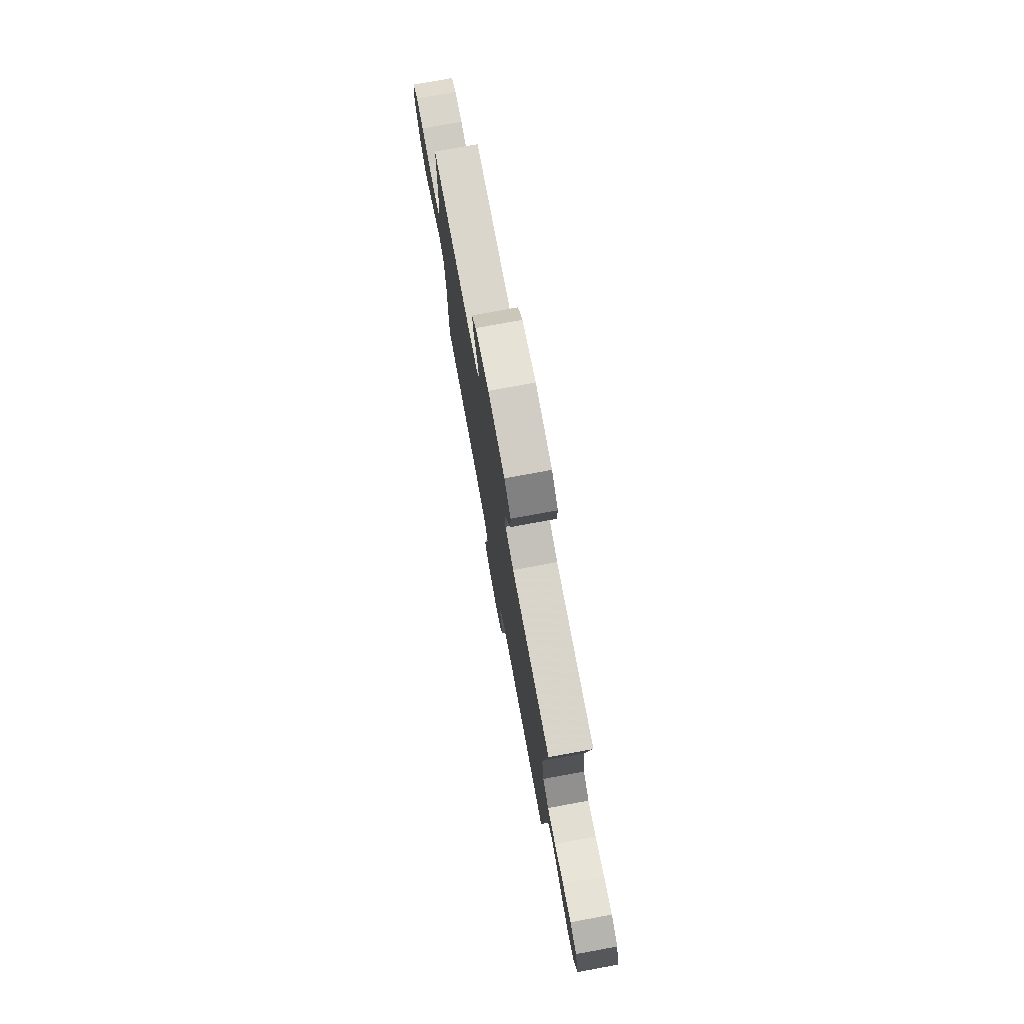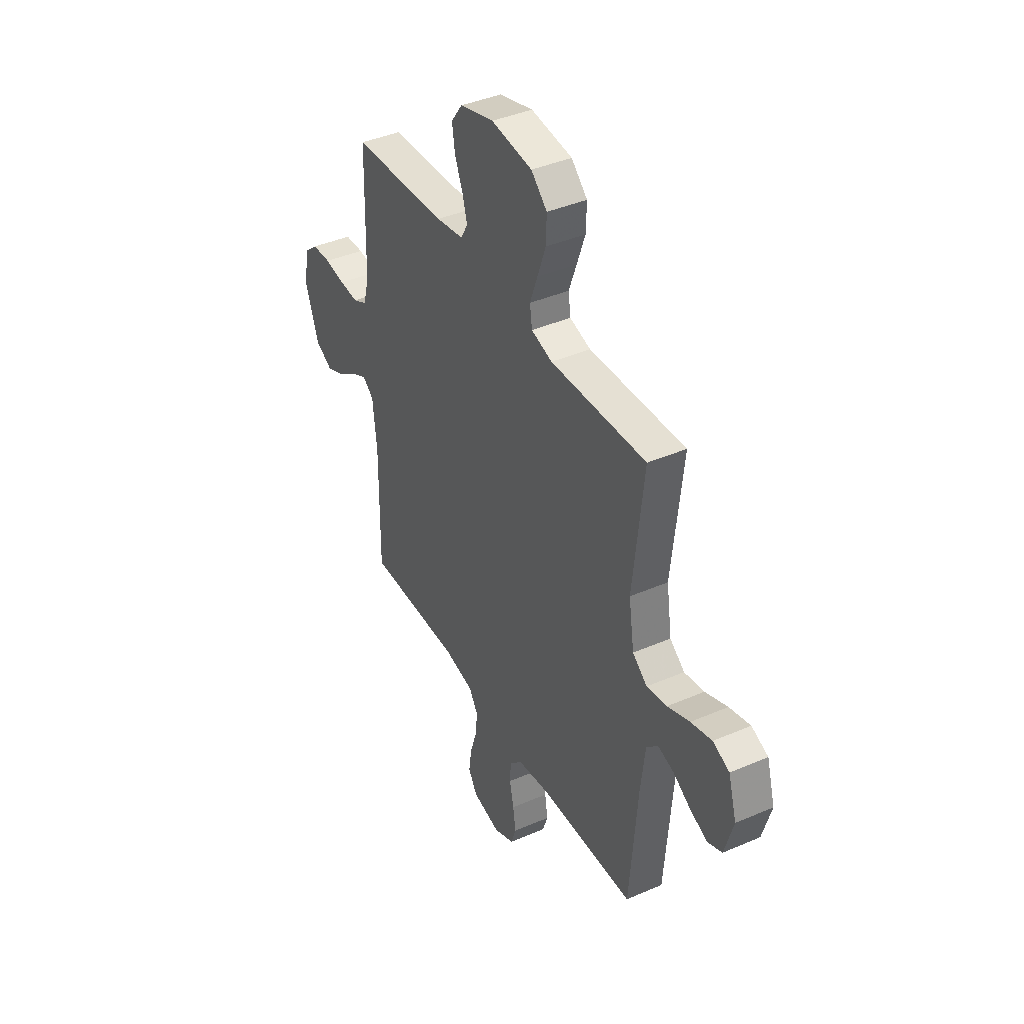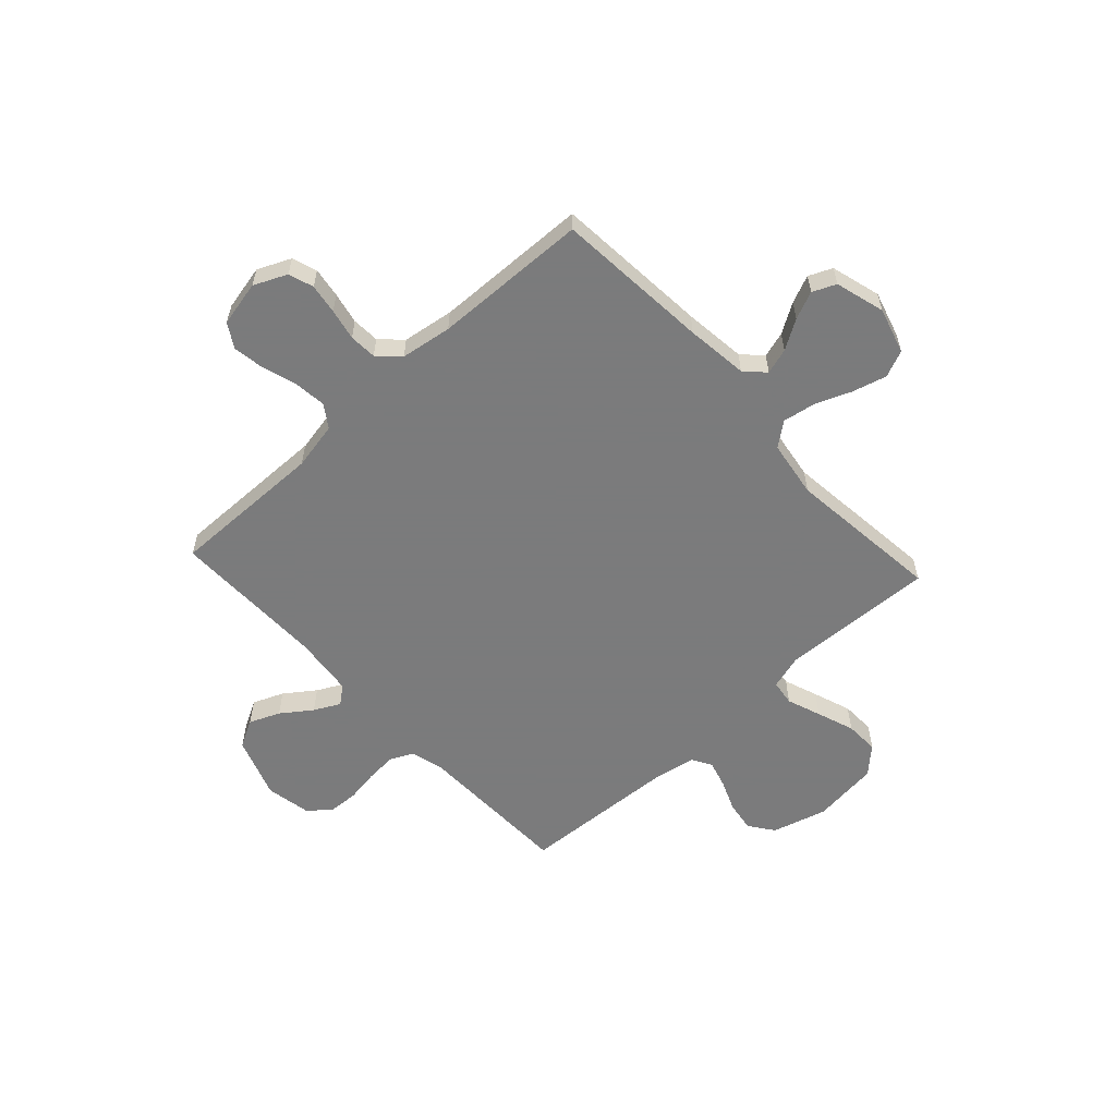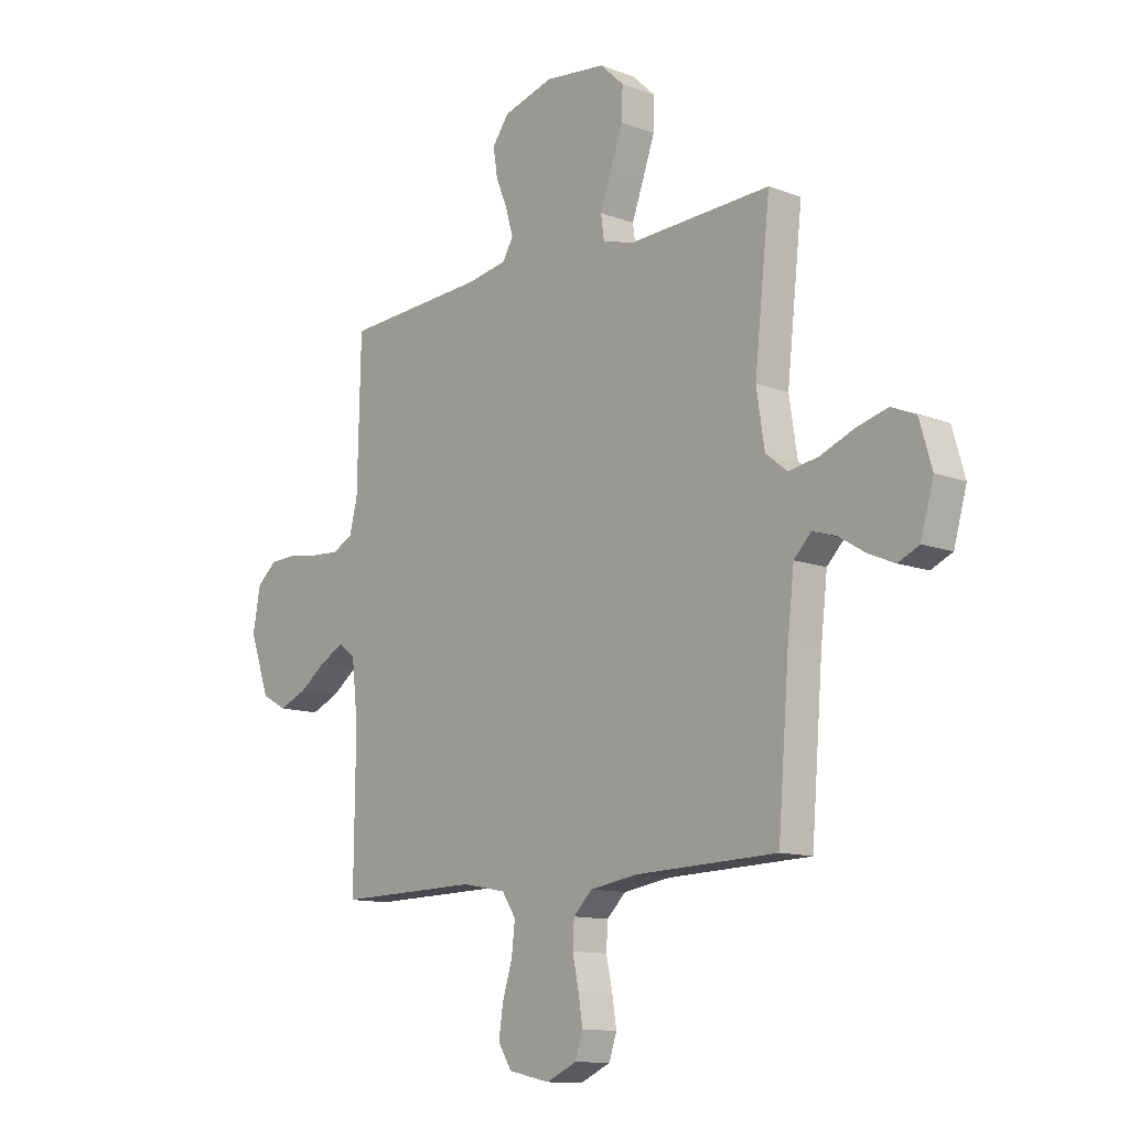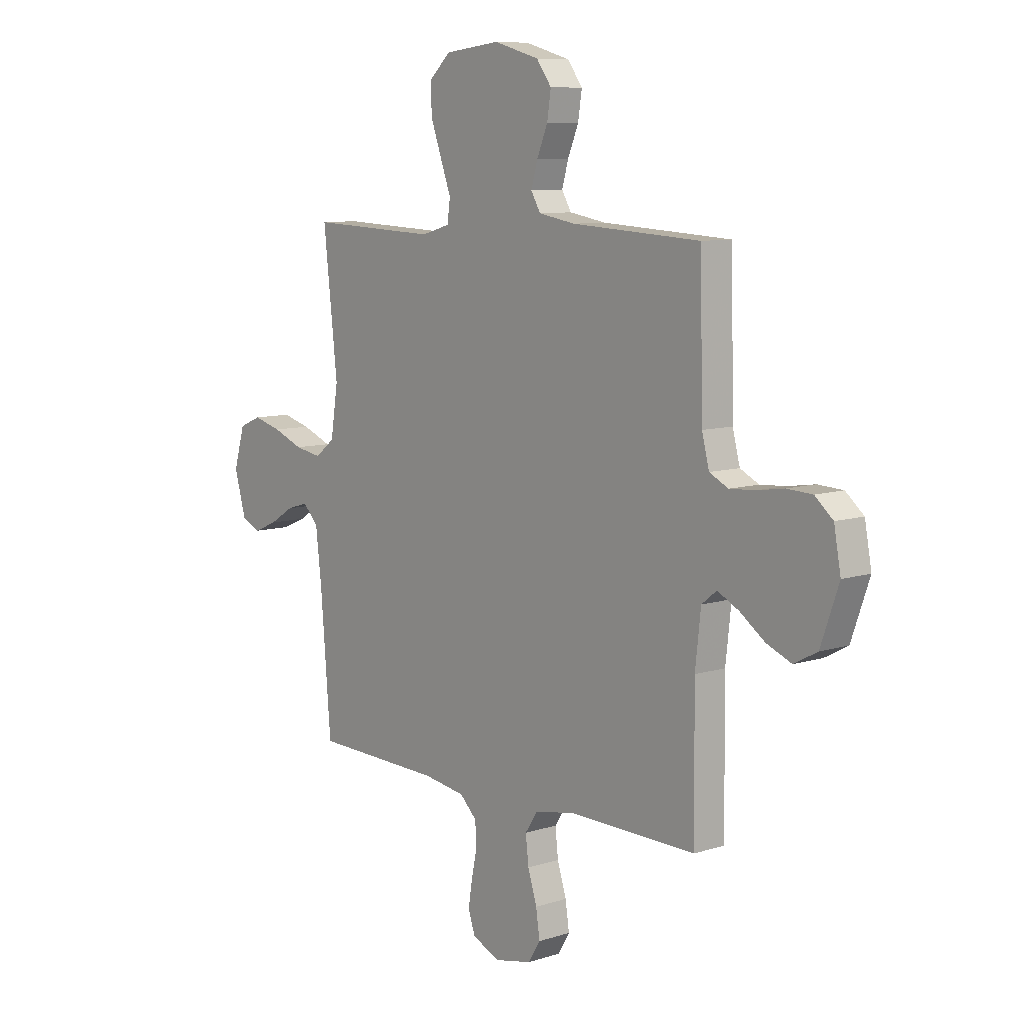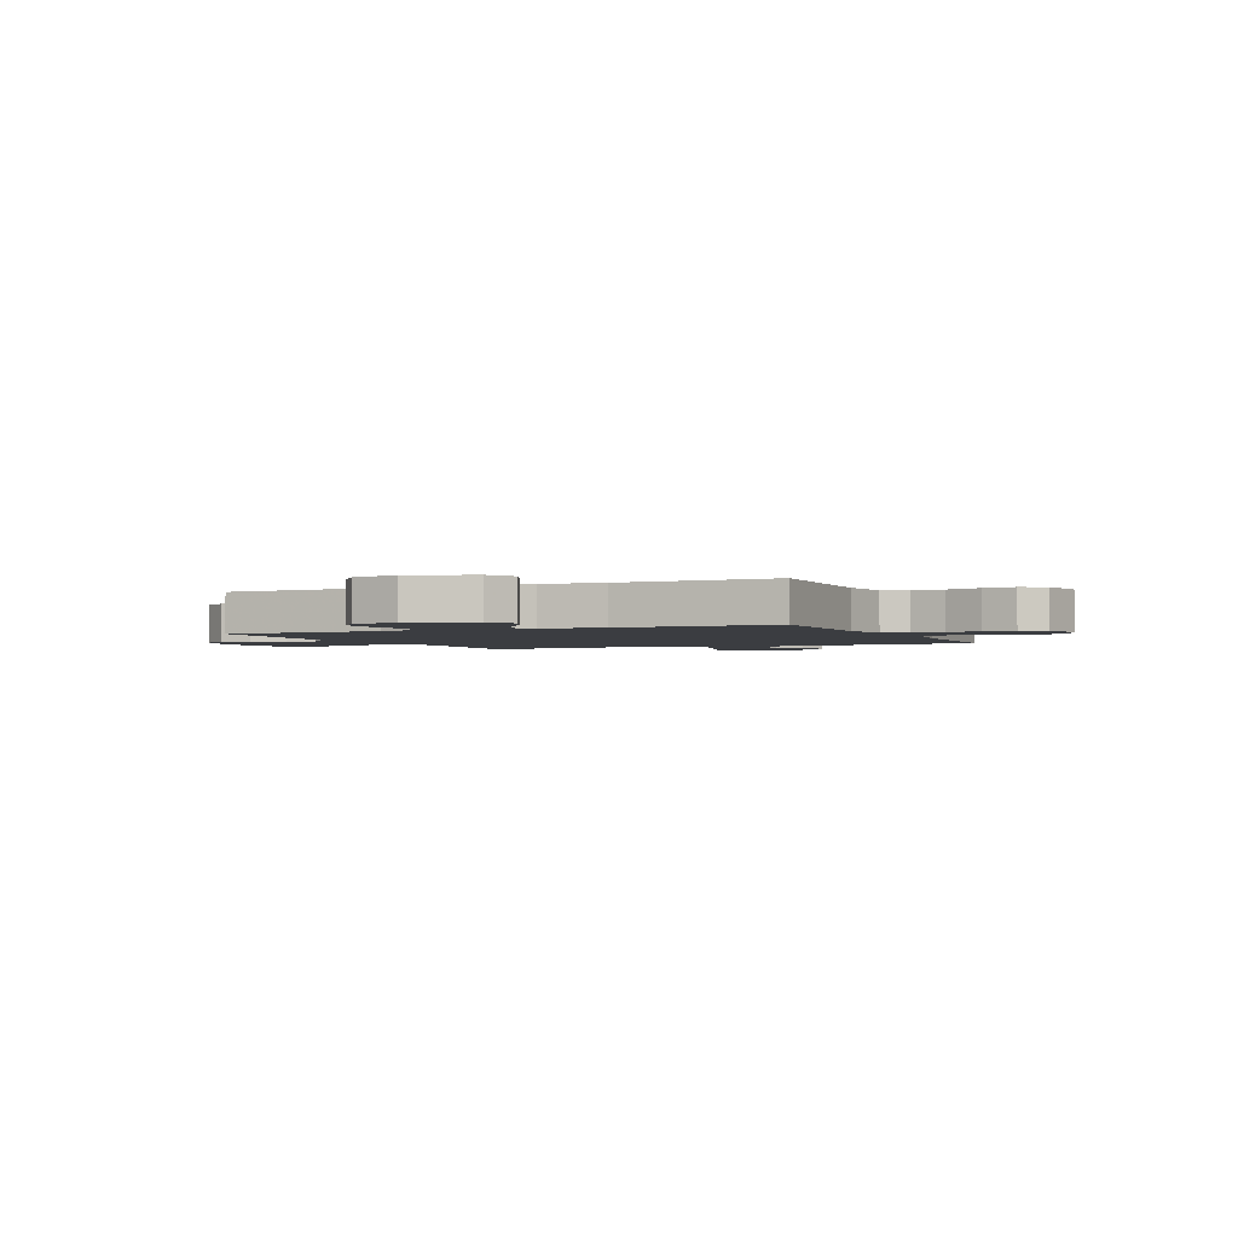
<metadata>
{"format":"obj","ext":"obj","renderer":"f3d","projection":"perspective","resolution":1024,"background":"white","views":[{"elev":77.1,"azim":-100.4,"up":"+Z"},{"elev":40.9,"azim":-117.8,"up":"+Z"},{"elev":-58.4,"azim":-137.3,"up":"+Y"},{"elev":-12.0,"azim":-131.6,"up":"+Z"},{"elev":8.8,"azim":49.4,"up":"+Z"},{"elev":-2.3,"azim":114.1,"up":"+Y"}]}
</metadata>
<code>
v 0.5 0.07 -0.5
v 0.2 0.07 -0.495
v 0.108 0.07 -0.513
v 0.079 0.07 -0.557
v 0.086 0.07 -0.619
v 0.107 0.07 -0.686
v 0.116 0.07 -0.747
v 0.088 0.07 -0.793
v 0 0.07 -0.812
v -0.064 0.07 -0.783
v -0.08 0.07 -0.735
v -0.071 0.07 -0.677
v -0.058 0.07 -0.616
v -0.061 0.07 -0.563
v -0.101 0.07 -0.524
v -0.2 0.07 -0.509
v -0.5 0.07 -0.5
v -0.524 0.07 -0.2
v -0.538 0.07 -0.08
v -0.574 0.07 -0.043
v -0.624 0.07 -0.058
v -0.681 0.07 -0.093
v -0.735 0.07 -0.116
v -0.78 0.07 -0.096
v -0.807 0.07 0
v -0.781 0.07 0.089
v -0.729 0.07 0.111
v -0.663 0.07 0.093
v -0.593 0.07 0.065
v -0.53 0.07 0.054
v -0.484 0.07 0.09
v -0.467 0.07 0.2
v -0.5 0.07 0.5
v -0.2 0.07 0.487
v -0.134 0.07 0.506
v -0.127 0.07 0.555
v -0.151 0.07 0.621
v -0.177 0.07 0.694
v -0.179 0.07 0.759
v -0.129 0.07 0.806
v 0 0.07 0.821
v 0.106 0.07 0.791
v 0.141 0.07 0.743
v 0.132 0.07 0.684
v 0.107 0.07 0.624
v 0.092 0.07 0.571
v 0.114 0.07 0.533
v 0.2 0.07 0.518
v 0.5 0.07 0.5
v 0.507 0.07 0.2
v 0.524 0.07 0.134
v 0.568 0.07 0.112
v 0.627 0.07 0.116
v 0.691 0.07 0.126
v 0.75 0.07 0.123
v 0.792 0.07 0.087
v 0.808 0.07 0
v 0.766 0.07 -0.119
v 0.712 0.07 -0.148
v 0.653 0.07 -0.123
v 0.595 0.07 -0.081
v 0.545 0.07 -0.055
v 0.51 0.07 -0.083
v 0.497 0.07 -0.2
v 0.5 0 -0.5
v 0.2 0 -0.495
v 0.108 0 -0.513
v 0.079 0 -0.557
v 0.086 0 -0.619
v 0.107 0 -0.686
v 0.116 0 -0.747
v 0.088 0 -0.793
v 0 0 -0.812
v -0.064 0 -0.783
v -0.08 0 -0.735
v -0.071 0 -0.677
v -0.058 0 -0.616
v -0.061 0 -0.563
v -0.101 0 -0.524
v -0.2 0 -0.509
v -0.5 0 -0.5
v -0.524 0 -0.2
v -0.538 0 -0.08
v -0.574 0 -0.043
v -0.624 0 -0.058
v -0.681 0 -0.093
v -0.735 0 -0.116
v -0.78 0 -0.096
v -0.807 0 0
v -0.781 0 0.089
v -0.729 0 0.111
v -0.663 0 0.093
v -0.593 0 0.065
v -0.53 0 0.054
v -0.484 0 0.09
v -0.467 0 0.2
v -0.5 0 0.5
v -0.2 0 0.487
v -0.134 0 0.506
v -0.127 0 0.555
v -0.151 0 0.621
v -0.177 0 0.694
v -0.179 0 0.759
v -0.129 0 0.806
v 0 0 0.821
v 0.106 0 0.791
v 0.141 0 0.743
v 0.132 0 0.684
v 0.107 0 0.624
v 0.092 0 0.571
v 0.114 0 0.533
v 0.2 0 0.518
v 0.5 0 0.5
v 0.507 0 0.2
v 0.524 0 0.134
v 0.568 0 0.112
v 0.627 0 0.116
v 0.691 0 0.126
v 0.75 0 0.123
v 0.792 0 0.087
v 0.808 0 0
v 0.766 0 -0.119
v 0.712 0 -0.148
v 0.653 0 -0.123
v 0.595 0 -0.081
v 0.545 0 -0.055
v 0.51 0 -0.083
v 0.497 0 -0.2
f 58 59 60 61
f 58 61 62
f 57 58 62
f 56 57 62
f 53 54 55 56
f 52 53 56 62
f 51 52 62 63
f 48 49 50
f 47 48 50 51
f 42 43 44 45
f 42 45 46
f 41 42 46
f 40 41 46
f 39 40 46 47
f 36 37 38 39
f 32 33 34
f 31 32 34 35
f 26 27 28 29
f 26 29 30
f 25 26 30
f 24 25 30
f 21 22 23 24
f 20 21 24 30
f 19 20 30 31
f 16 17 18
f 15 16 18 19
f 14 15 19 31
f 10 11 12 13
f 8 9 10 13
f 8 13 14
f 5 6 7 8
f 4 5 8 14
f 3 4 14 31
f 64 1 2
f 36 39 47 51
f 35 36 51 63
f 31 35 63 64
f 2 3 31 64
f 125 124 123 122
f 126 125 122
f 126 122 121
f 126 121 120
f 120 119 118 117
f 126 120 117 116
f 127 126 116 115
f 114 113 112
f 115 114 112 111
f 109 108 107 106
f 110 109 106
f 110 106 105
f 110 105 104
f 111 110 104 103
f 103 102 101 100
f 98 97 96
f 99 98 96 95
f 93 92 91 90
f 94 93 90
f 94 90 89
f 94 89 88
f 88 87 86 85
f 94 88 85 84
f 95 94 84 83
f 82 81 80
f 83 82 80 79
f 95 83 79 78
f 77 76 75 74
f 77 74 73 72
f 78 77 72
f 72 71 70 69
f 78 72 69 68
f 95 78 68 67
f 66 65 128
f 115 111 103 100
f 127 115 100 99
f 128 127 99 95
f 128 95 67 66
f 1 65 66 2
f 2 66 67 3
f 3 67 68 4
f 4 68 69 5
f 5 69 70 6
f 6 70 71 7
f 7 71 72 8
f 8 72 73 9
f 9 73 74 10
f 10 74 75 11
f 11 75 76 12
f 12 76 77 13
f 13 77 78 14
f 14 78 79 15
f 15 79 80 16
f 16 80 81 17
f 17 81 82 18
f 18 82 83 19
f 19 83 84 20
f 20 84 85 21
f 21 85 86 22
f 22 86 87 23
f 23 87 88 24
f 24 88 89 25
f 25 89 90 26
f 26 90 91 27
f 27 91 92 28
f 28 92 93 29
f 29 93 94 30
f 30 94 95 31
f 31 95 96 32
f 32 96 97 33
f 33 97 98 34
f 34 98 99 35
f 35 99 100 36
f 36 100 101 37
f 37 101 102 38
f 38 102 103 39
f 39 103 104 40
f 40 104 105 41
f 41 105 106 42
f 42 106 107 43
f 43 107 108 44
f 44 108 109 45
f 45 109 110 46
f 46 110 111 47
f 47 111 112 48
f 48 112 113 49
f 49 113 114 50
f 50 114 115 51
f 51 115 116 52
f 52 116 117 53
f 53 117 118 54
f 54 118 119 55
f 55 119 120 56
f 56 120 121 57
f 57 121 122 58
f 58 122 123 59
f 59 123 124 60
f 60 124 125 61
f 61 125 126 62
f 62 126 127 63
f 63 127 128 64
f 64 128 65 1

</code>
